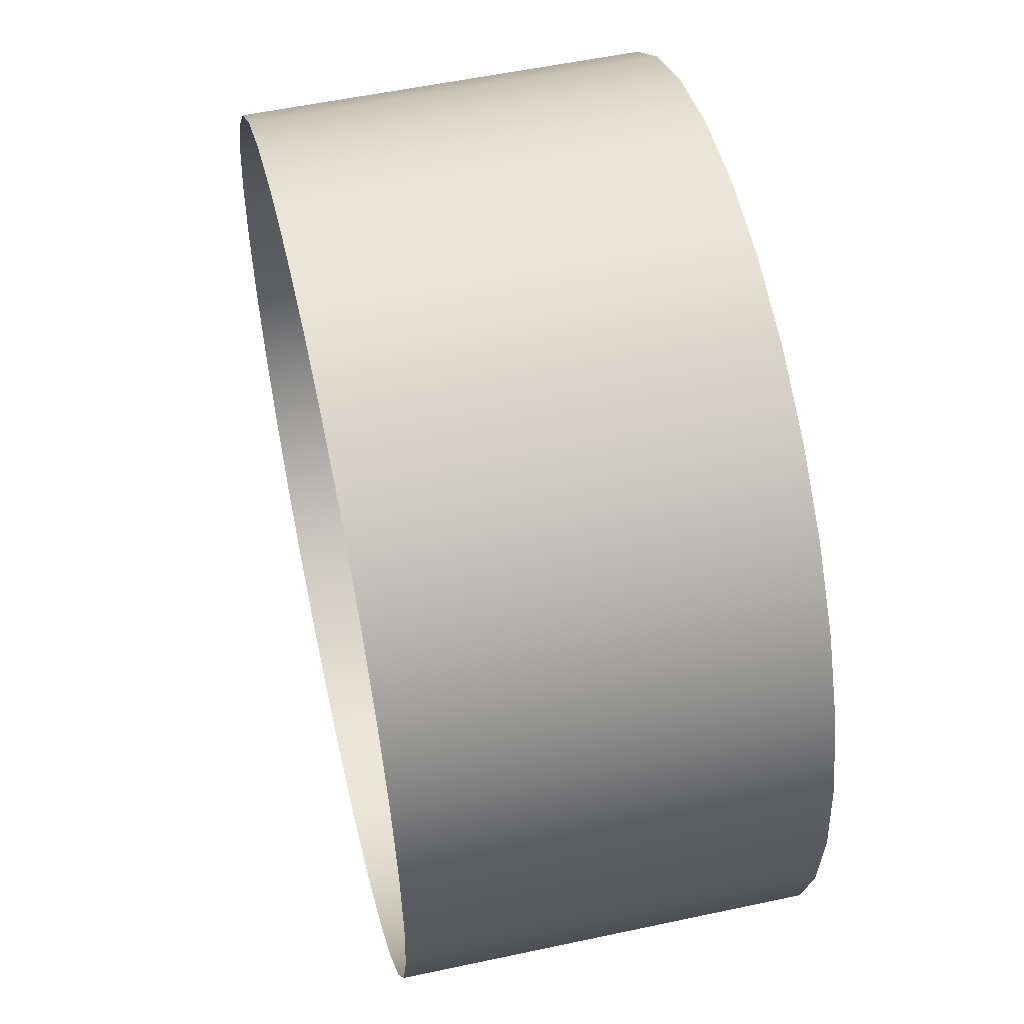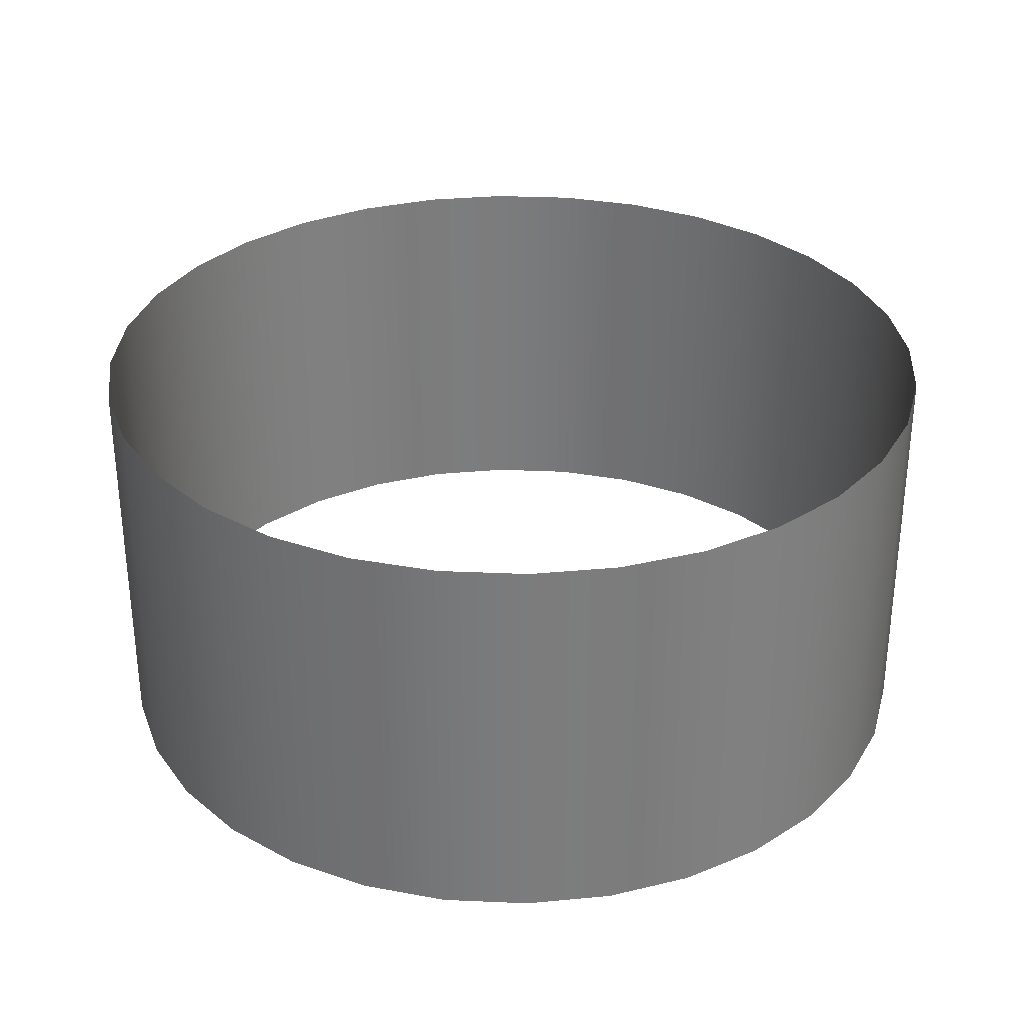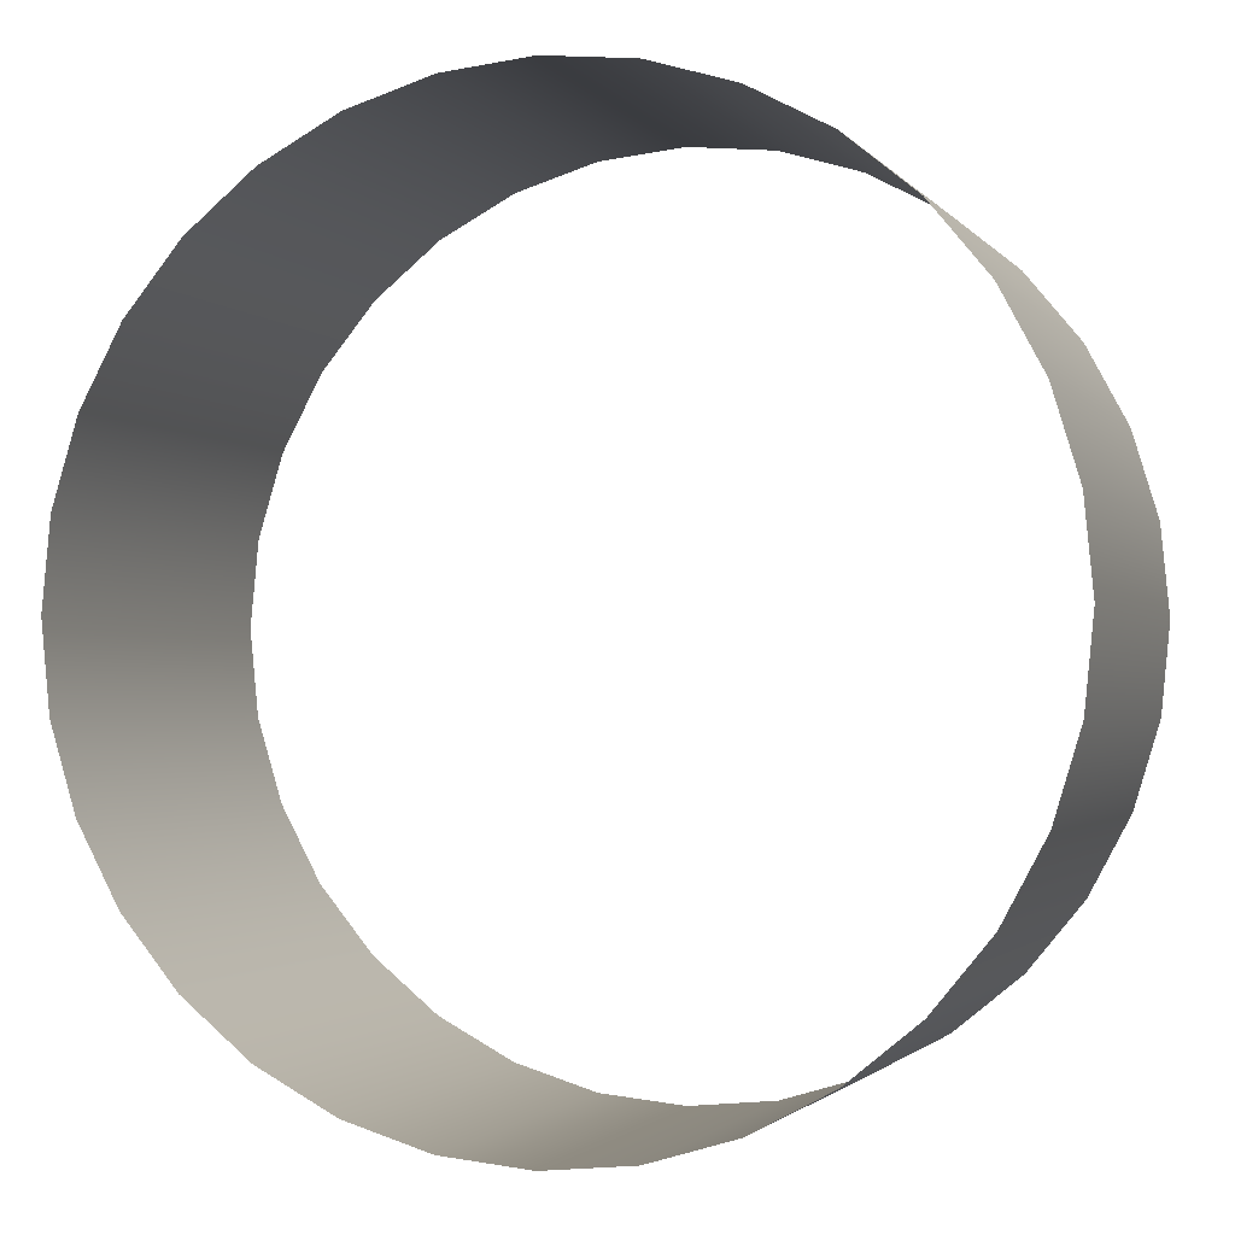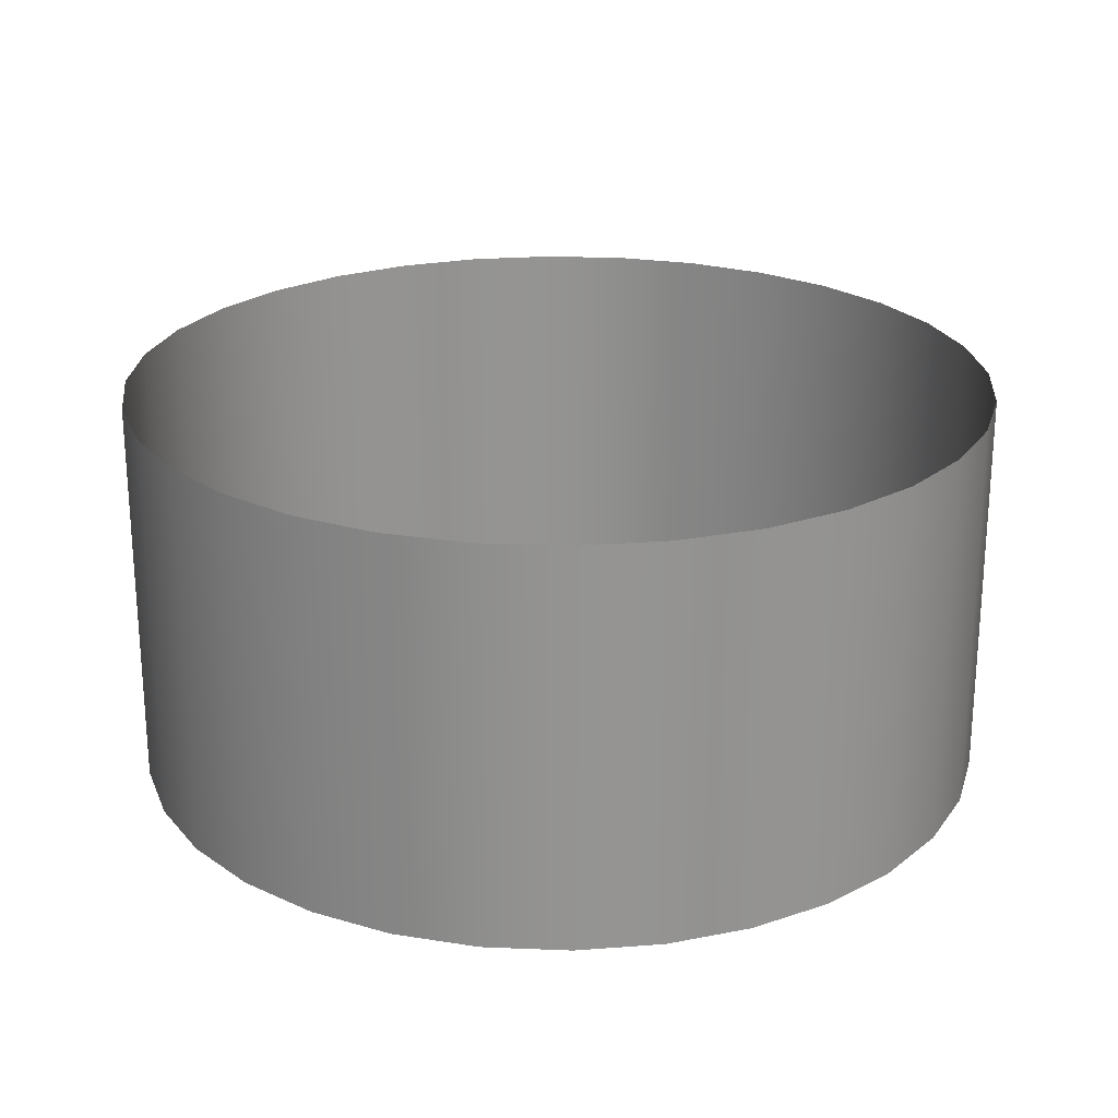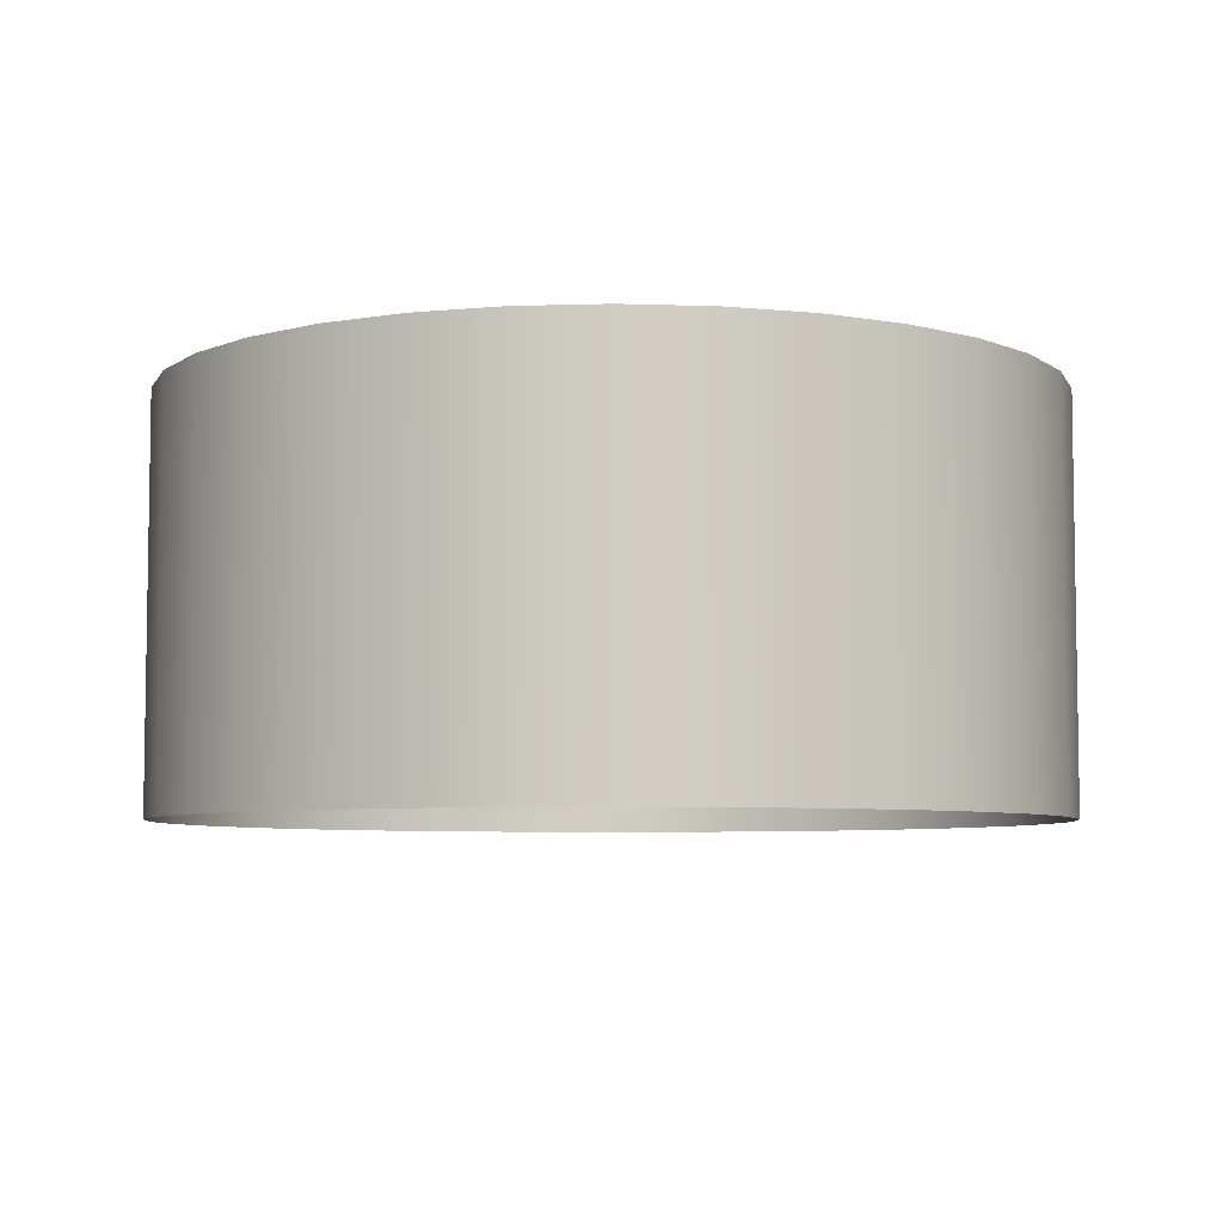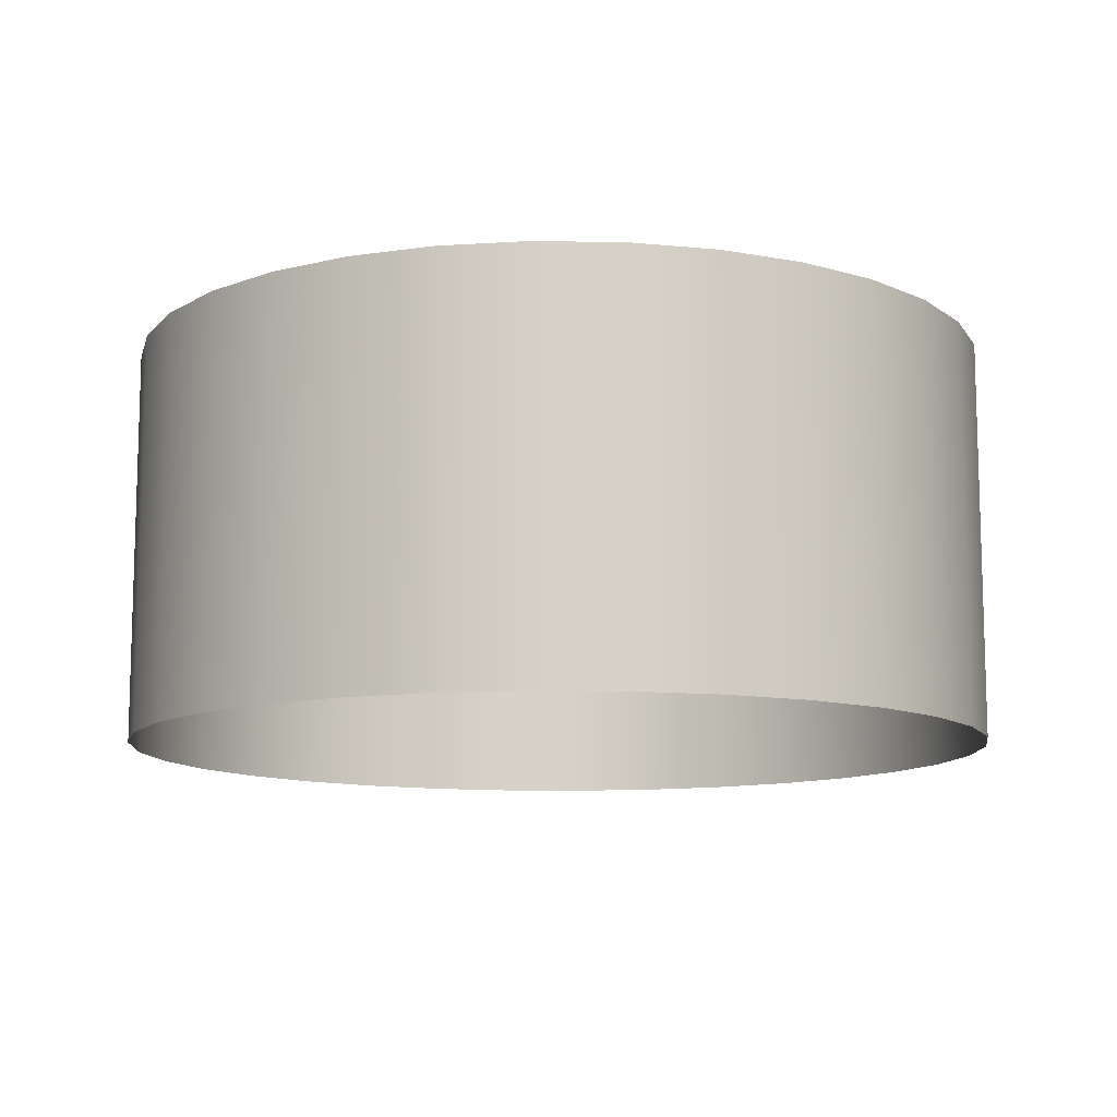
<metadata>
{"format":"obj","ext":"obj","renderer":"f3d","projection":"perspective","resolution":1024,"background":"white","views":[{"elev":53.9,"azim":-102.9,"up":"+Y"},{"elev":31.5,"azim":9.2,"up":"+Z"},{"elev":-1.8,"azim":-161.6,"up":"+Y"},{"elev":23.3,"azim":-125.4,"up":"+Z"},{"elev":-6.1,"azim":33.5,"up":"+Z"},{"elev":-11.1,"azim":-30.5,"up":"+Z"}]}
</metadata>
<code>
g ETFX_AuraVertical
v 0.32 0 0
v 0.3139 0.06243 0
v 0.3139 0.06244 0.2934
v 0.32 -3.819e-10 0.2934
v 0.3139 -0.06243 0
v 0.3139 -0.06244 0.2934
v 0.2956 -0.1225 0
v 0.2957 -0.1225 0.2934
v 0.2661 -0.1778 0
v 0.2661 -0.1778 0.2934
v 0.2263 -0.2263 0
v 0.2263 -0.2263 0.2934
v 0.1778 -0.2661 0
v 0.1778 -0.2661 0.2934
v 0.1225 -0.2956 0
v 0.1225 -0.2957 0.2934
v 0.06243 -0.3139 0
v 0.06244 -0.3139 0.2934
v 1.907e-07 -0.32 0
v 1.95e-07 -0.32 0.2934
v -0.06243 -0.3139 0
v -0.06244 -0.3139 0.2934
v -0.1225 -0.2956 0
v -0.1225 -0.2957 0.2934
v -0.1778 -0.2661 0
v -0.1778 -0.2661 0.2934
v -0.2263 -0.2263 0
v -0.2263 -0.2263 0.2934
v -0.2661 -0.1778 0
v -0.2661 -0.1778 0.2934
v -0.2956 -0.1225 0
v -0.2957 -0.1225 0.2934
v -0.3139 -0.06243 0
v -0.3139 -0.06244 0.2934
v -0.32 -1.043e-07 0
v -0.32 -1.047e-07 0.2934
v -0.3139 0.06243 0
v -0.3139 0.06244 0.2934
v -0.2956 0.1225 0
v -0.2957 0.1225 0.2934
v -0.2661 0.1778 0
v -0.2661 0.1778 0.2934
v -0.2263 0.2263 0
v -0.2263 0.2263 0.2934
v -0.1778 0.2661 0
v -0.1778 0.2661 0.2934
v -0.1225 0.2956 0
v -0.1225 0.2957 0.2934
v -0.06243 0.3139 0
v -0.06244 0.3139 0.2934
v -9.537e-08 0.32 0
v -9.11e-08 0.32 0.2934
v 0.06243 0.3139 0
v 0.06244 0.3139 0.2934
v 0.1225 0.2956 0
v 0.1225 0.2957 0.2934
v 0.1778 0.2661 0
v 0.1778 0.2661 0.2934
v 0.2263 0.2263 0
v 0.2263 0.2263 0.2934
v 0.2661 0.1778 0
v 0.2661 0.1778 0.2934
v 0.2956 0.1225 0
v 0.2957 0.1225 0.2934
v 0.3139 0.06243 0
v 0.3139 0.06244 0.2934
g ETFX_AuraVertical_0
f 3 2 1
f 4 3 1
f 4 1 5
f 6 4 5
f 6 5 7
f 8 6 7
f 8 7 9
f 10 8 9
f 10 9 11
f 12 10 11
f 12 11 13
f 14 12 13
f 14 13 15
f 16 14 15
f 16 15 17
f 18 16 17
f 18 17 19
f 20 18 19
f 20 19 21
f 22 20 21
f 22 21 23
f 24 22 23
f 24 23 25
f 26 24 25
f 26 25 27
f 28 26 27
f 28 27 29
f 30 28 29
f 30 29 31
f 32 30 31
f 32 31 33
f 34 32 33
f 34 33 35
f 36 34 35
f 36 35 37
f 38 36 37
f 38 37 39
f 40 38 39
f 40 39 41
f 42 40 41
f 42 41 43
f 44 42 43
f 44 43 45
f 46 44 45
f 46 45 47
f 48 46 47
f 48 47 49
f 50 48 49
f 50 49 51
f 52 50 51
f 52 51 53
f 54 52 53
f 54 53 55
f 56 54 55
f 56 55 57
f 58 56 57
f 58 57 59
f 60 58 59
f 60 59 61
f 62 60 61
f 62 61 63
f 64 62 63
f 64 63 65
f 66 64 65

</code>
